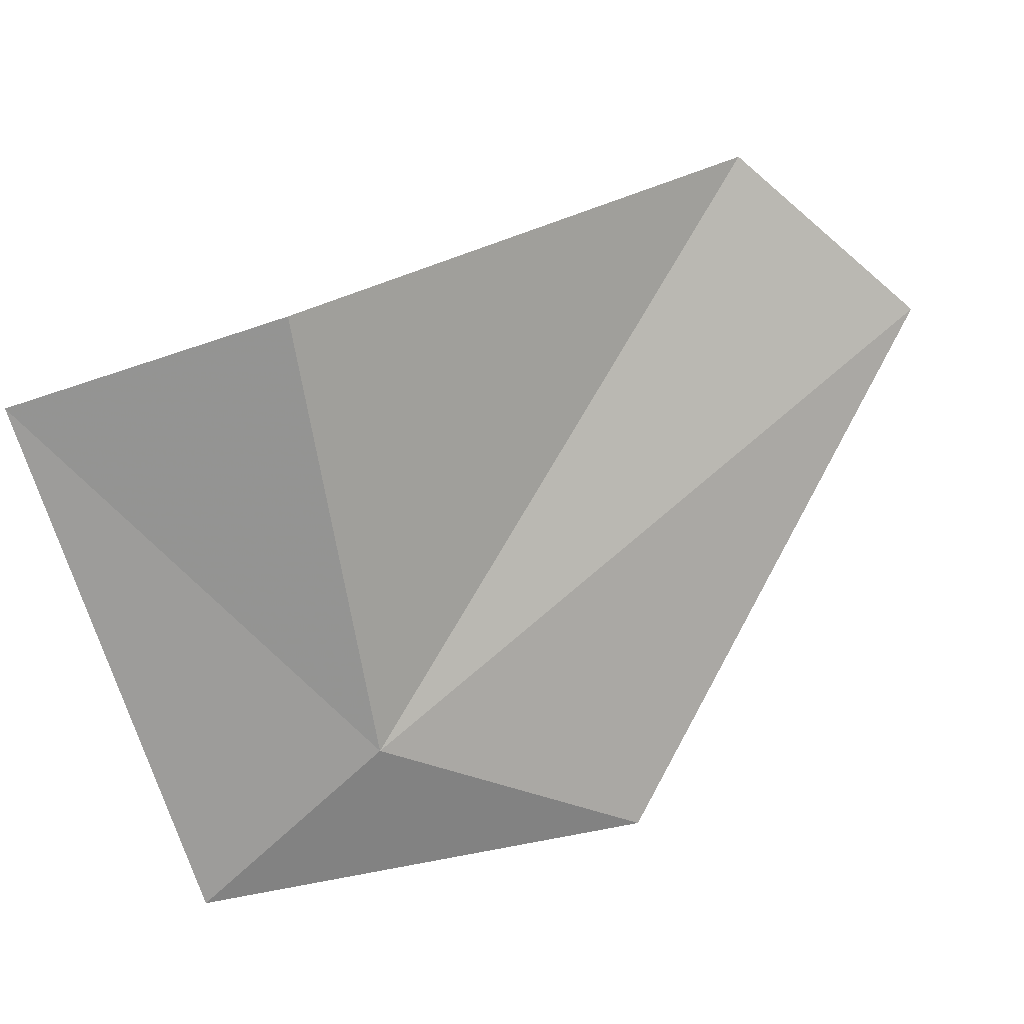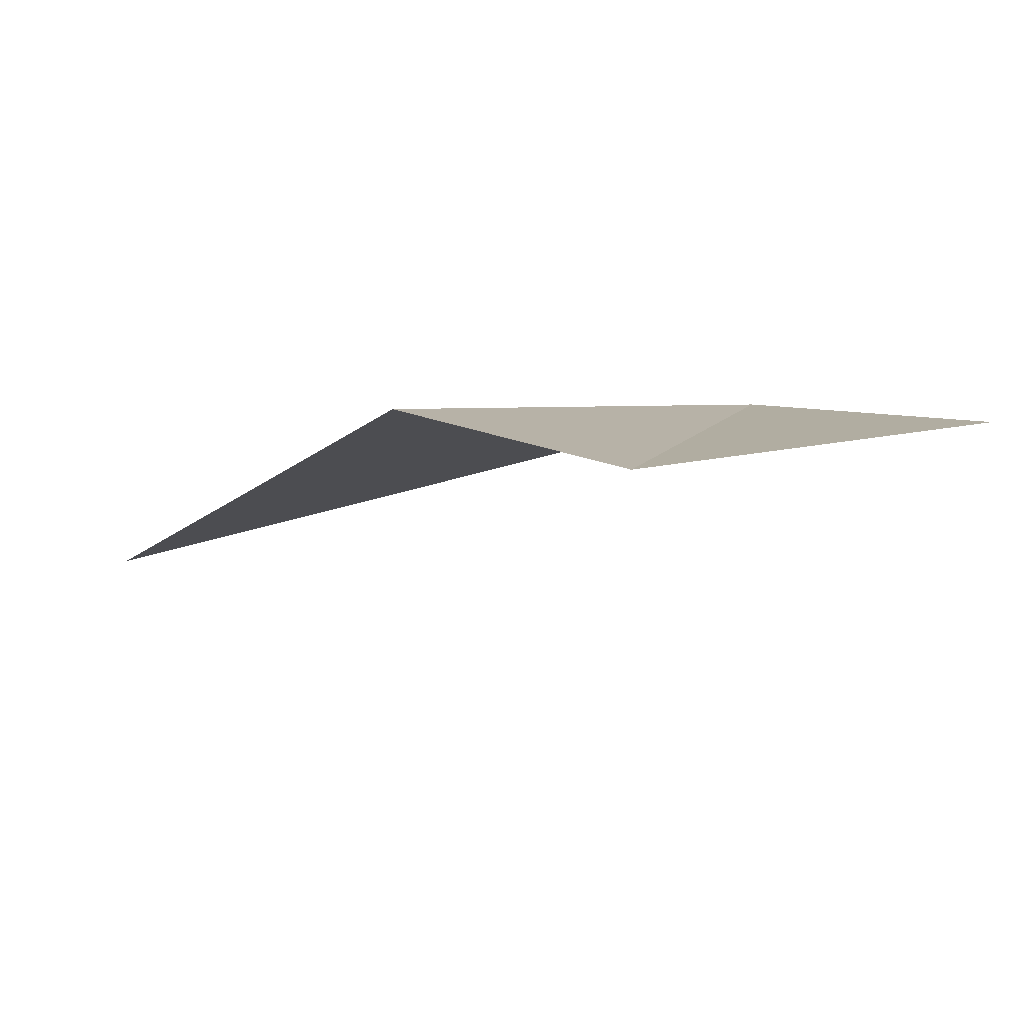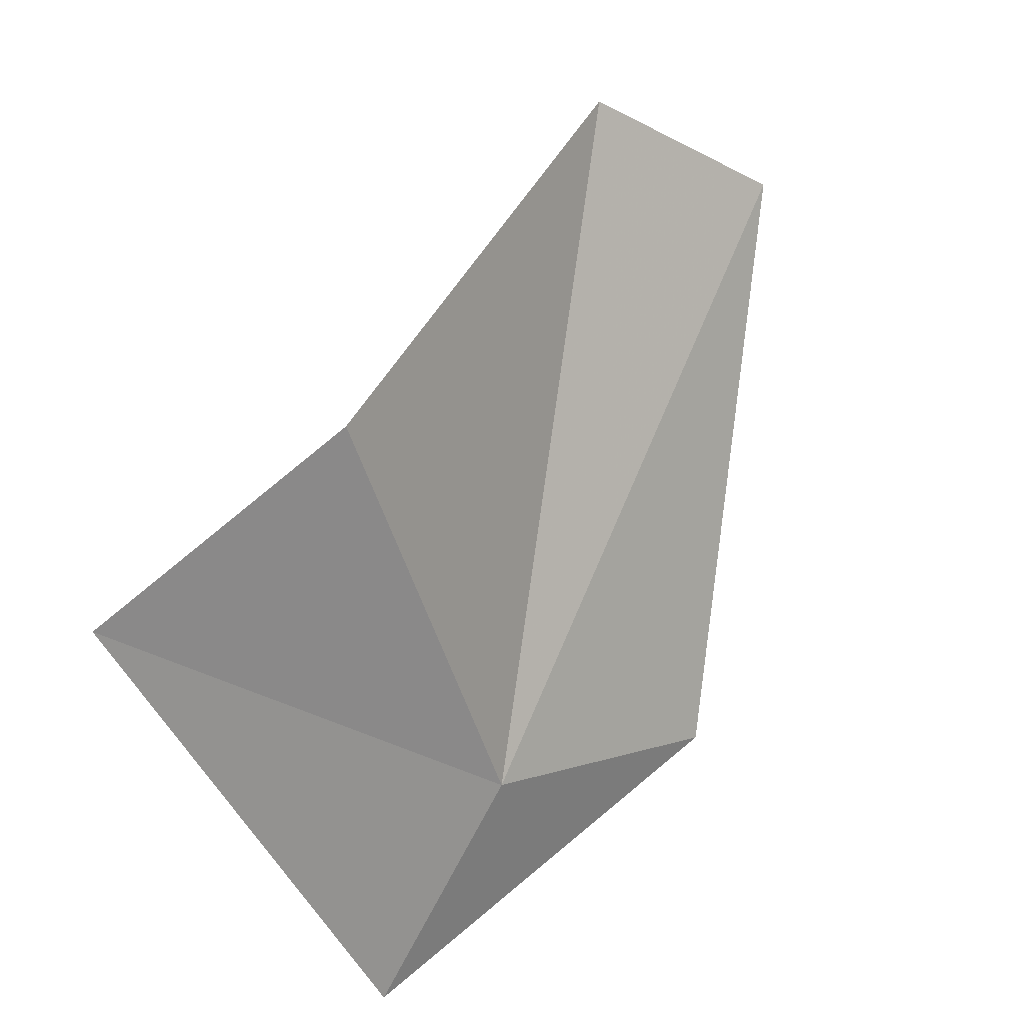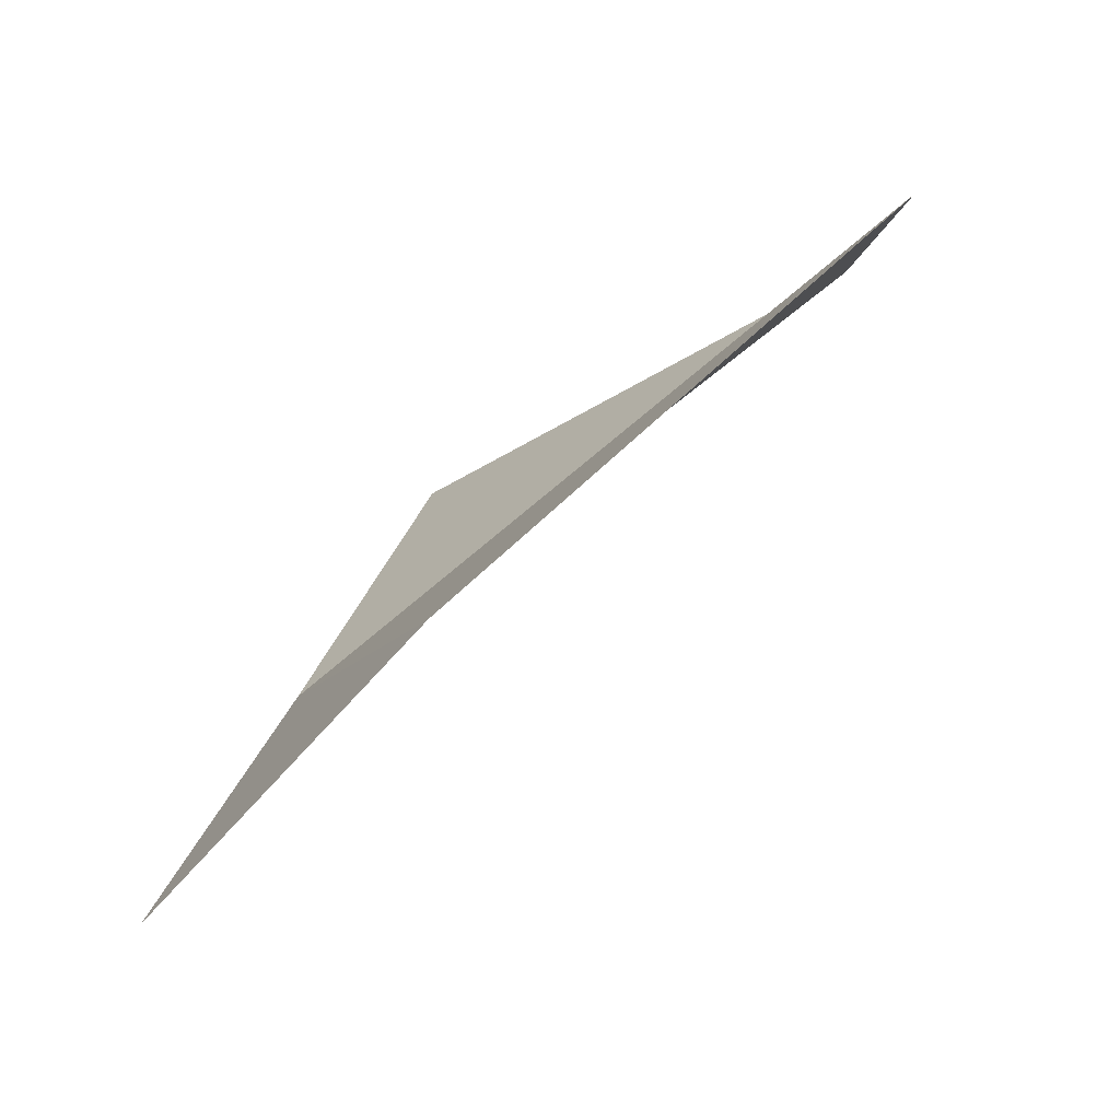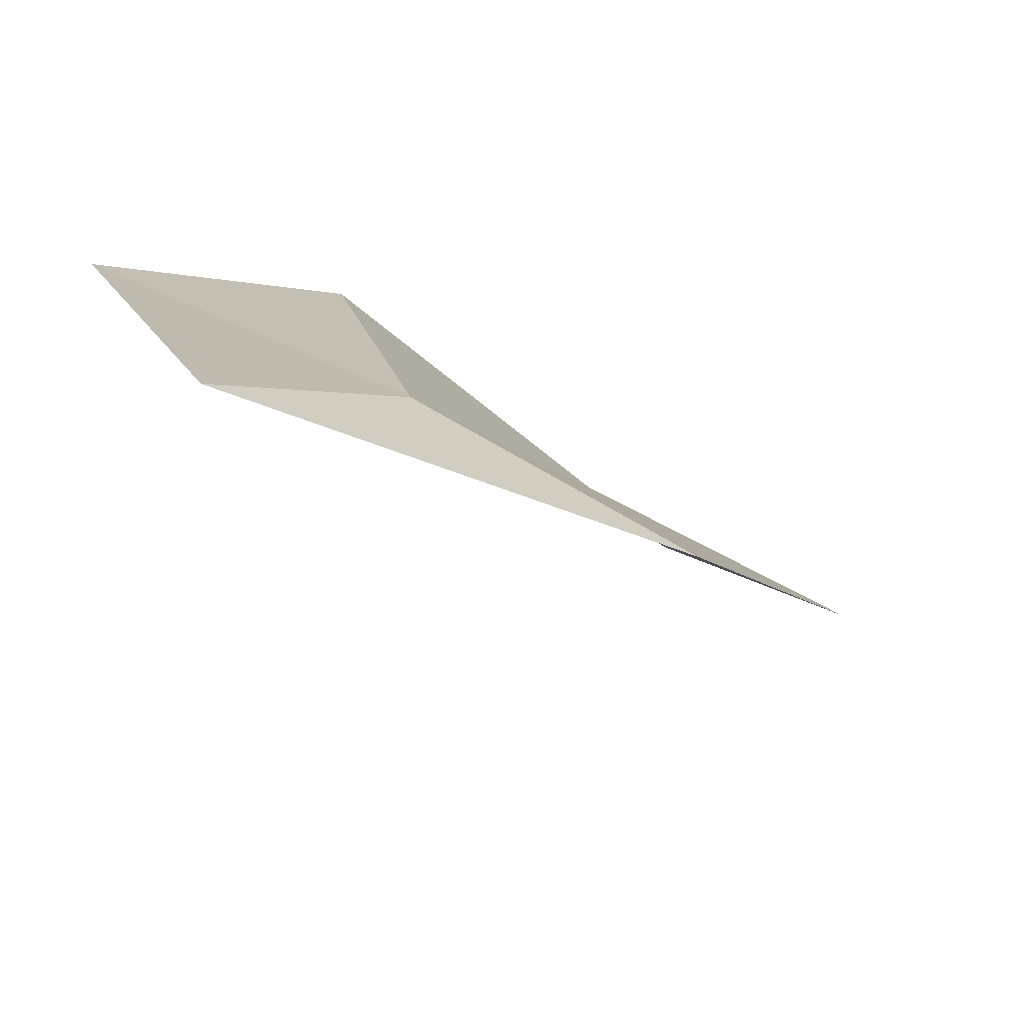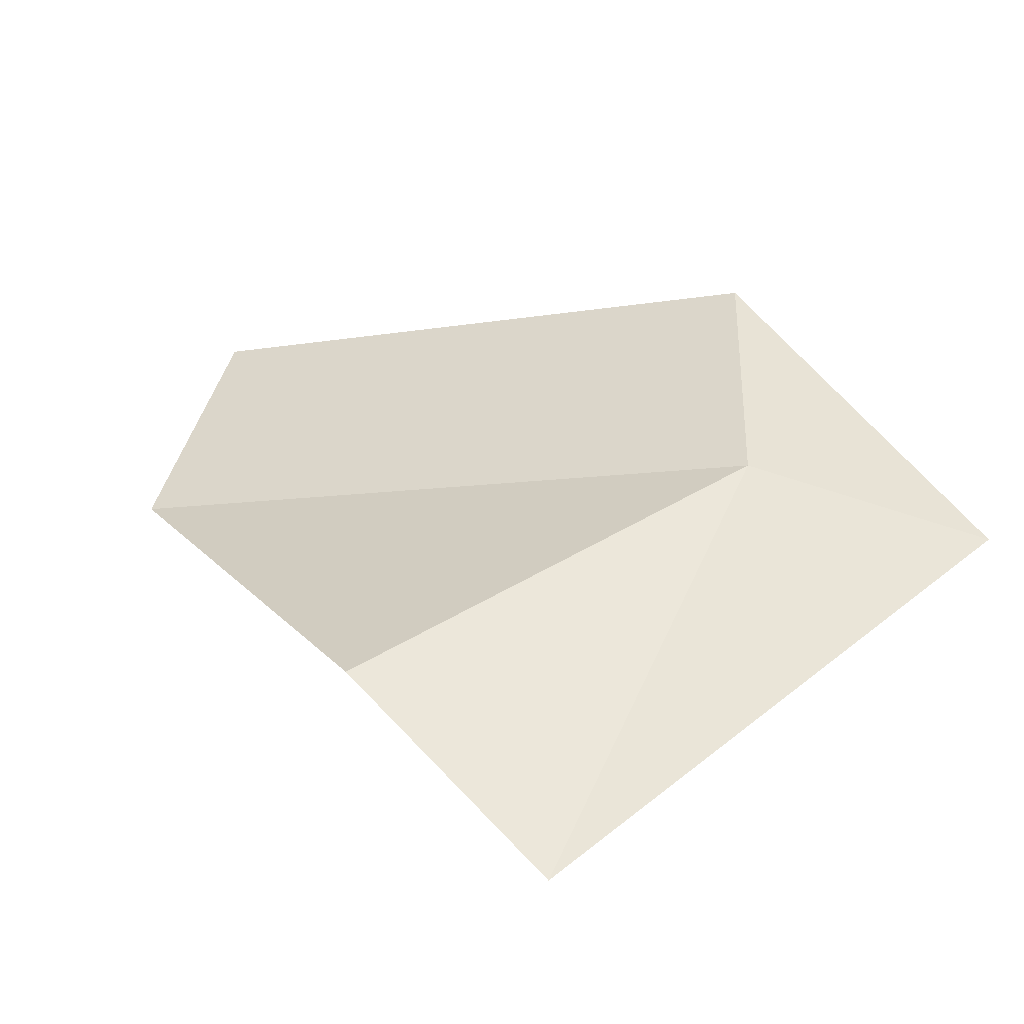
<metadata>
{"format":"obj","ext":"obj","renderer":"f3d","projection":"perspective","resolution":1024,"background":"white","views":[{"elev":41.3,"azim":142.0,"up":"+Z"},{"elev":-28.9,"azim":52.2,"up":"+Y"},{"elev":48.6,"azim":111.2,"up":"+Z"},{"elev":-48.3,"azim":-151.8,"up":"+Z"},{"elev":-56.0,"azim":131.4,"up":"+Z"},{"elev":13.0,"azim":60.2,"up":"+Y"}]}
</metadata>
<code>
v -7.715 -6.258 3.939
v -8.067 -6.325 4.223
v -7.734 -6.36 4.222
v -7.593 -6.294 3.84
v -7.584 -6.451 4.168
v -7.863 -6.166 3.845
v -8.144 -6.225 4.122
f 1 2 3
f 1 5 4
f 1 3 5
f 1 4 6
f 1 7 2
f 1 6 7

</code>
